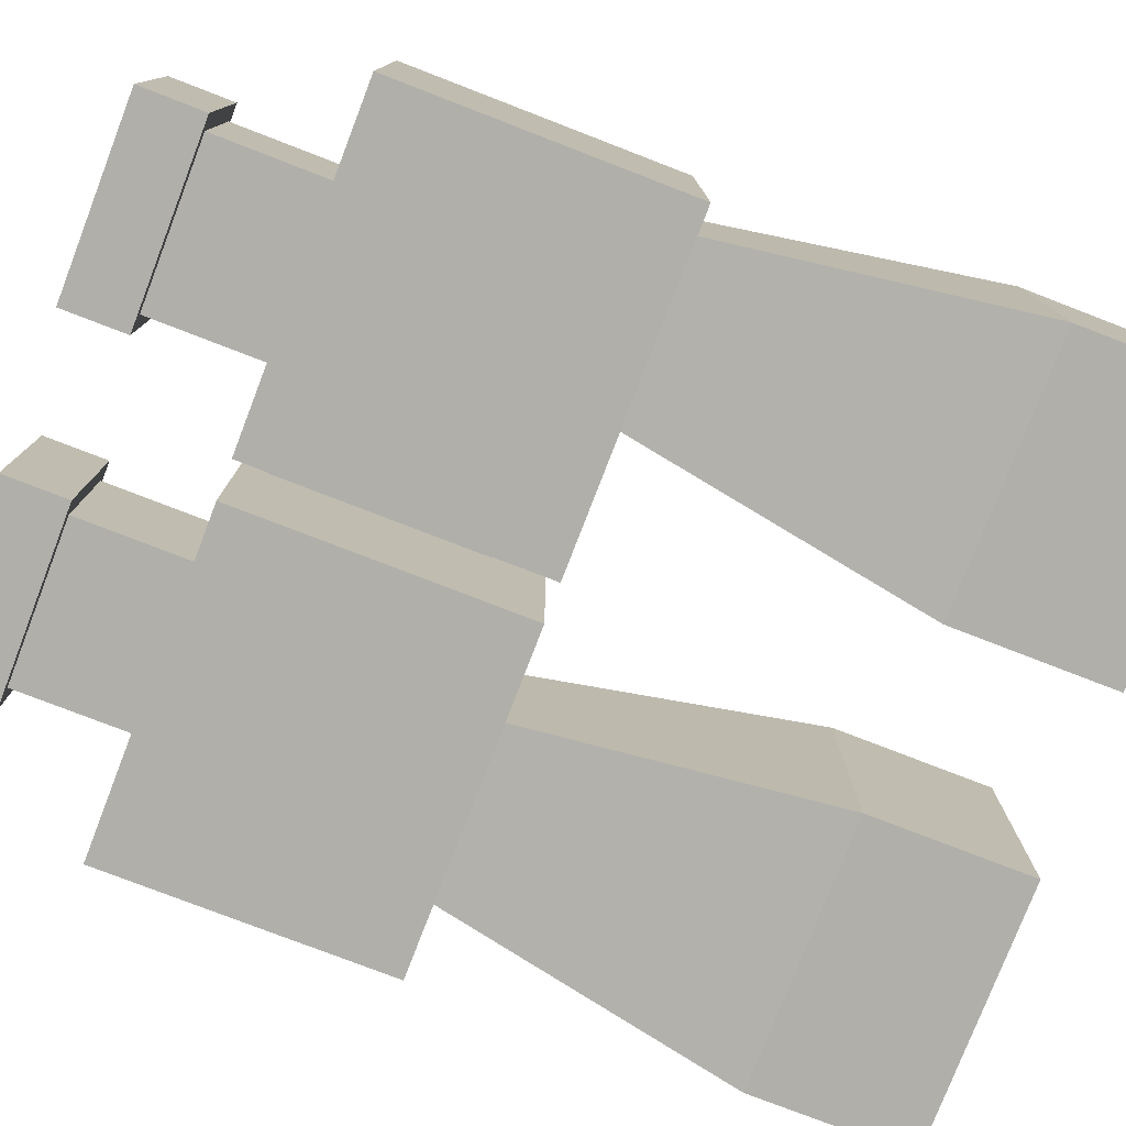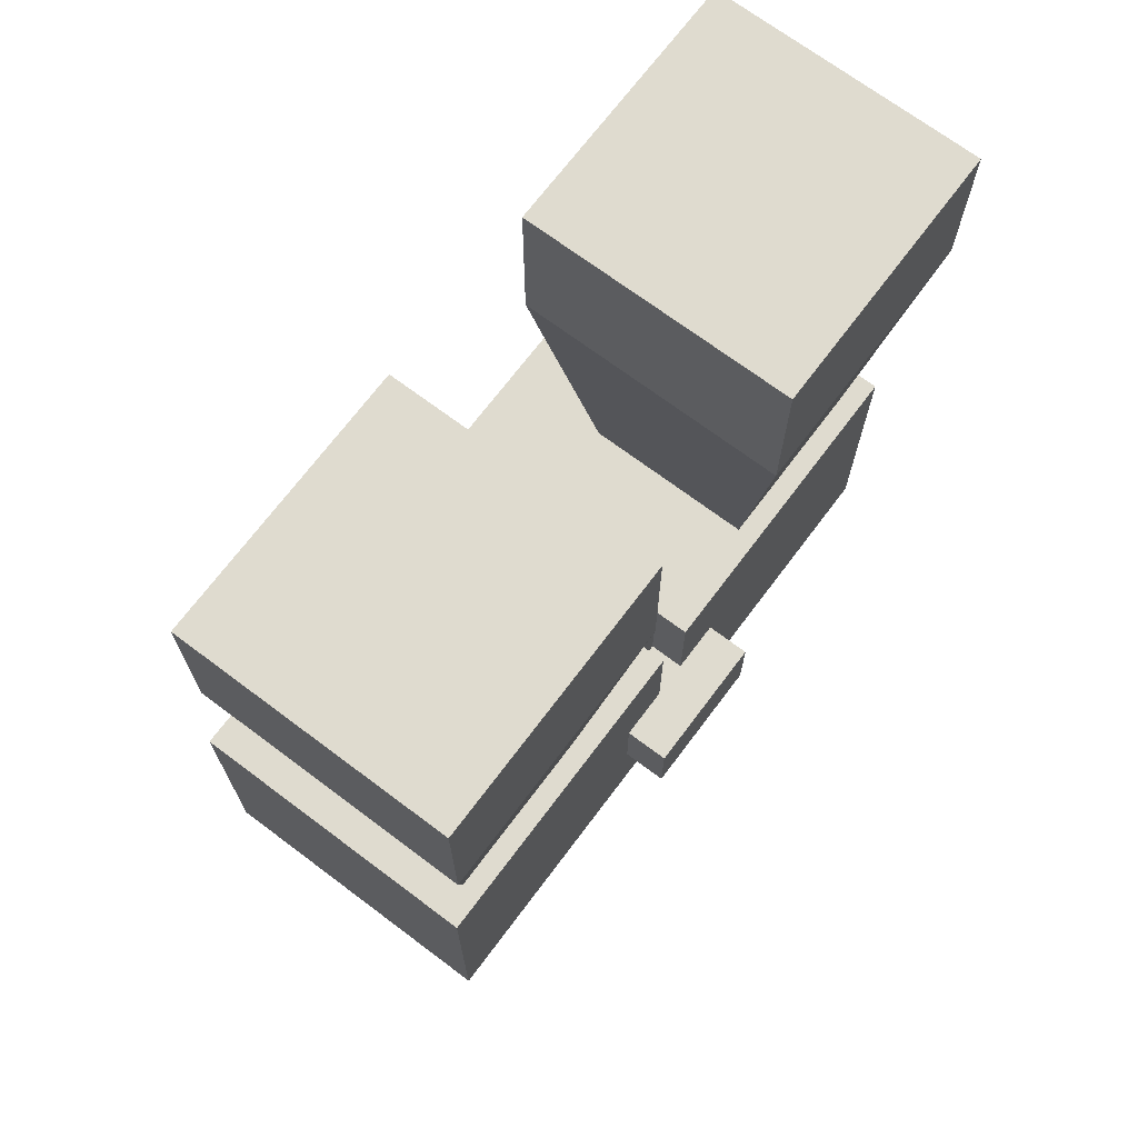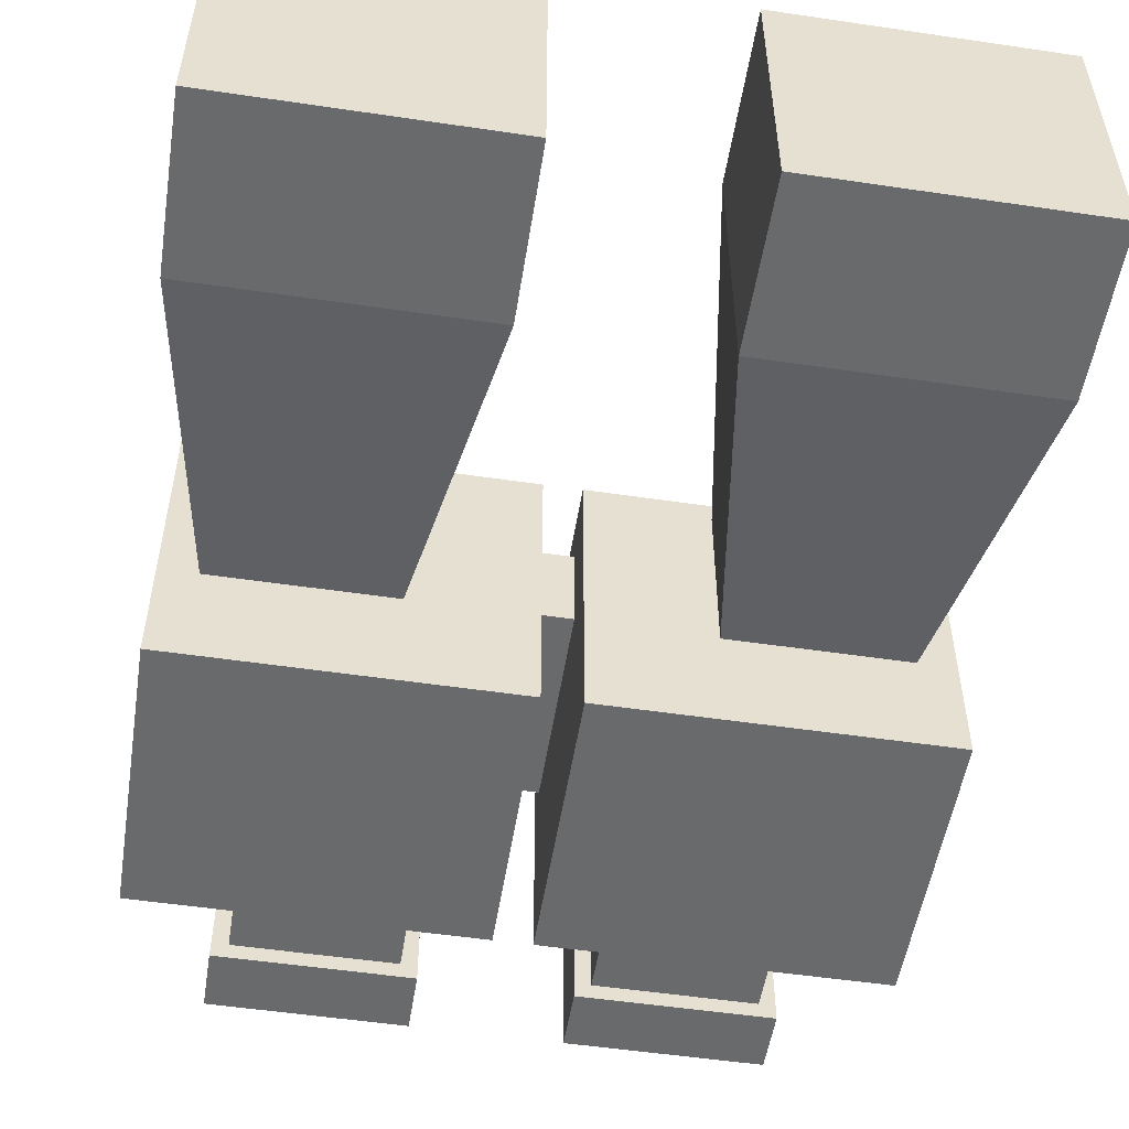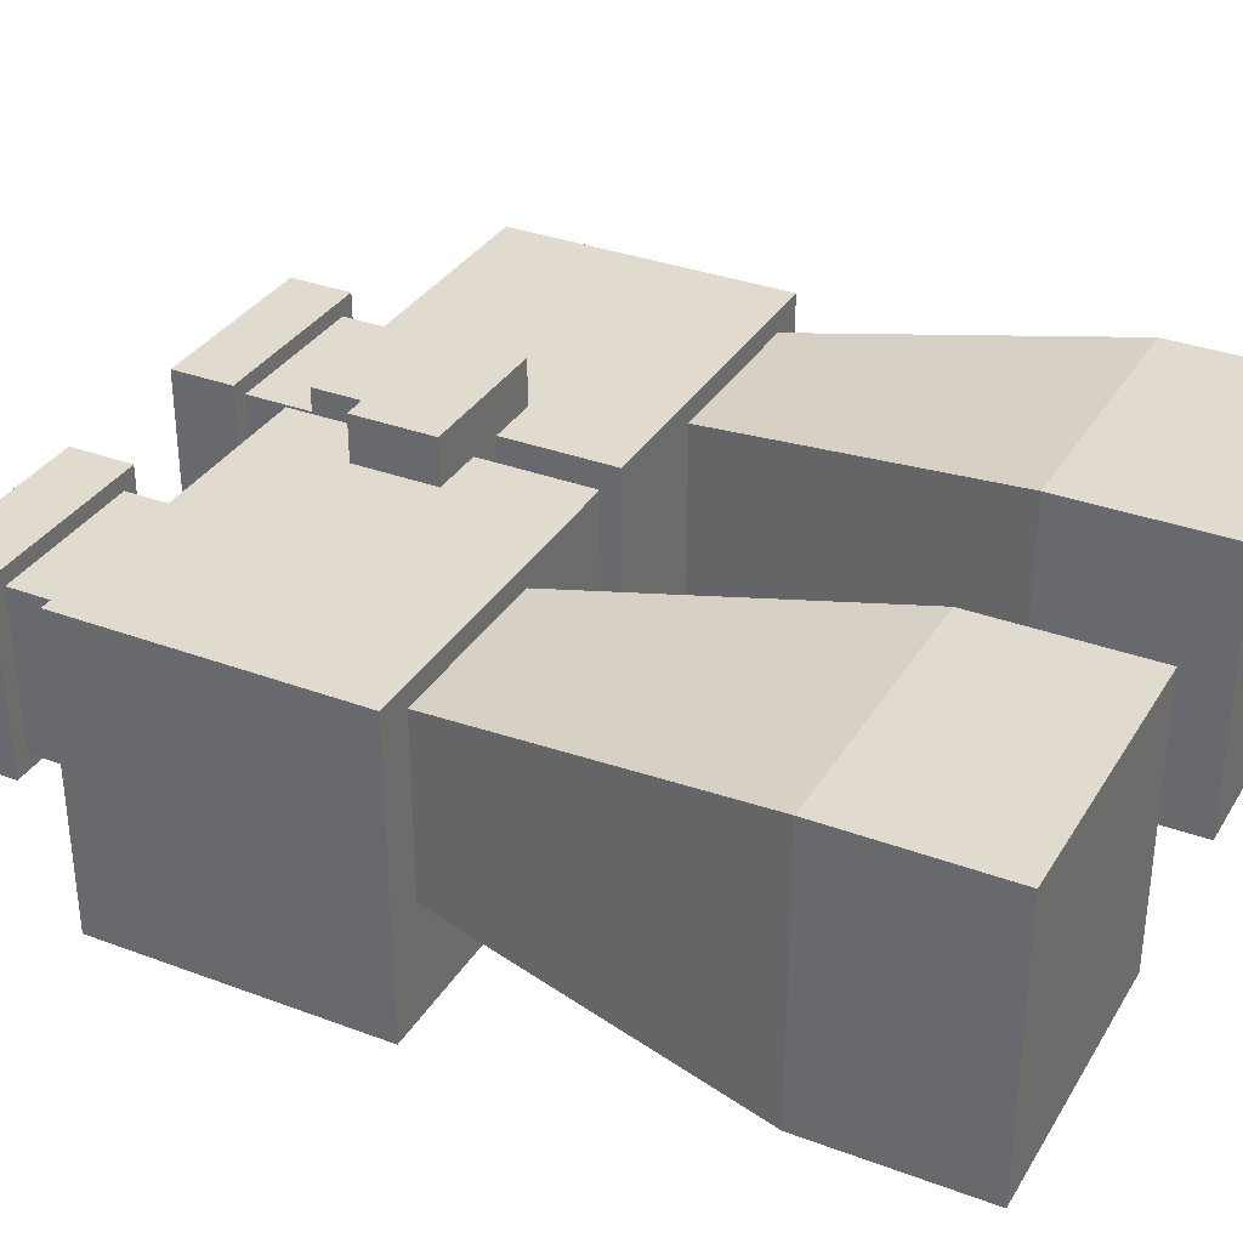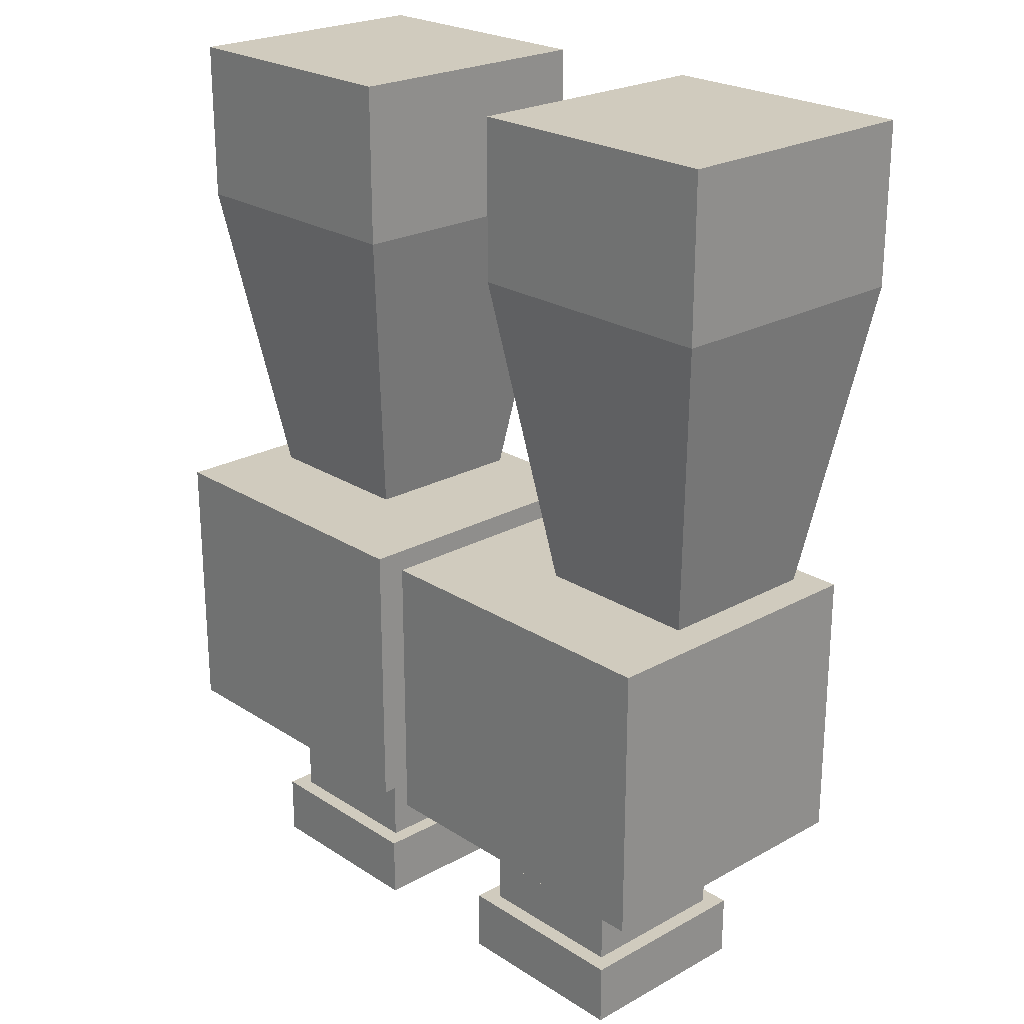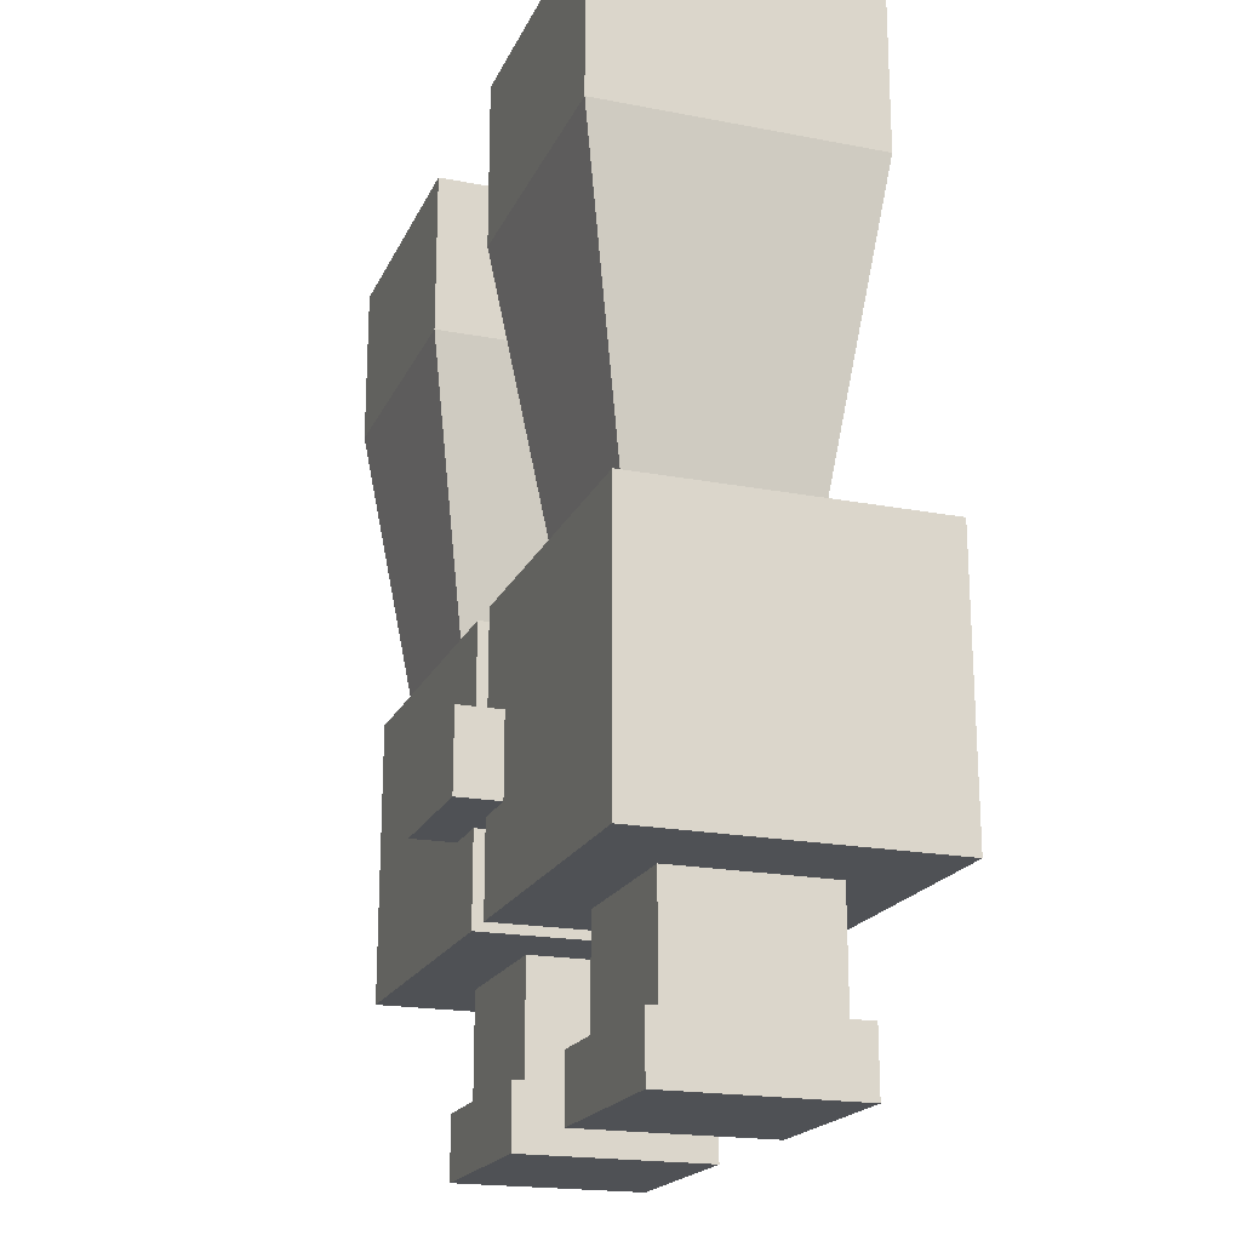
<metadata>
{"format":"obj","ext":"obj","renderer":"f3d","projection":"perspective","resolution":1024,"background":"white","views":[{"elev":-78.0,"azim":-111.1,"up":"+Y"},{"elev":70.4,"azim":126.9,"up":"+Z"},{"elev":-52.9,"azim":-9.0,"up":"+Y"},{"elev":33.6,"azim":-63.0,"up":"+Y"},{"elev":23.4,"azim":47.1,"up":"+Z"},{"elev":-19.9,"azim":-109.4,"up":"+Z"}]}
</metadata>
<code>
v -6.287 7.983 -10.7
v 6.287 7.983 -10.7
v -6.287 15.45 -10.7
v 6.287 15.45 -10.7
v -6.287 15.45 -17.91
v 6.287 15.45 -17.91
v -6.287 7.983 -17.91
v 6.287 7.983 -17.91
v 32.06 -10.19 27.35
v 7.857 -10.19 27.35
v 32.06 14.01 27.35
v 7.857 14.01 27.35
v 27.69 9.642 -0.8165
v 12.23 9.642 -0.8165
v 27.69 -5.815 -0.8165
v 12.23 -5.815 -0.8165
v 32.06 -10.19 41.97
v 7.857 -10.19 41.97
v 7.857 14.01 41.97
v 32.06 14.01 41.97
v 29.91 -8.035 41.97
v 10.01 -8.035 41.97
v 10.01 11.86 41.97
v 29.91 11.86 41.97
v 30.94 11.49 -0.8165
v 1.635 11.49 -0.8165
v 1.635 -15.45 -0.8165
v 30.94 -15.45 -0.8165
v 30.94 11.49 -26.06
v 1.635 11.49 -26.06
v 1.635 -15.45 -26.06
v 30.94 -15.45 -26.06
v 22.22 5.131 -26.06
v 8.004 5.131 -26.06
v 8.004 -9.087 -26.06
v 22.22 -9.087 -26.06
v 22.22 5.131 -36.28
v 8.004 5.131 -36.28
v 8.004 -9.087 -36.28
v 22.22 -9.087 -36.28
v 23.67 6.584 -36.28
v 6.551 6.584 -36.28
v 6.551 -10.54 -36.28
v 23.67 -10.54 -36.28
v 23.67 6.584 -41.97
v 6.551 6.584 -41.97
v 6.551 -10.54 -41.97
v 23.67 -10.54 -41.97
v 19.56 2.473 -41.97
v 10.66 2.473 -41.97
v 10.66 -6.43 -41.97
v 19.56 -6.43 -41.97
v 1.635 8.331 -5.335
v 1.635 0.1417 -5.335
v 1.635 0.1417 -23.9
v 1.635 8.331 -23.9
v 0 8.331 -5.335
v 0 0.1417 -5.335
v 0 0.1417 -23.9
v 0 8.331 -23.9
v -32.06 -10.19 27.35
v -7.858 -10.19 27.35
v -32.06 14.01 27.35
v -7.858 14.01 27.35
v -27.68 9.642 -0.8165
v -12.23 9.642 -0.8165
v -27.68 -5.815 -0.8165
v -12.23 -5.815 -0.8165
v -32.06 -10.19 41.97
v -7.858 -10.19 41.97
v -7.858 14.01 41.97
v -32.06 14.01 41.97
v -29.91 -8.035 41.97
v -10.01 -8.035 41.97
v -10.01 11.86 41.97
v -29.91 11.86 41.97
v -30.94 11.49 -0.8165
v -1.635 11.49 -0.8165
v -1.635 -15.45 -0.8165
v -30.94 -15.45 -0.8165
v -30.94 11.49 -26.06
v -1.635 11.49 -26.06
v -1.635 -15.45 -26.06
v -30.94 -15.45 -26.06
v -22.22 5.131 -26.06
v -8.004 5.131 -26.06
v -8.004 -9.087 -26.06
v -22.22 -9.087 -26.06
v -22.22 5.131 -36.28
v -8.004 5.131 -36.28
v -8.004 -9.087 -36.28
v -22.22 -9.087 -36.28
v -23.67 6.584 -36.28
v -6.551 6.584 -36.28
v -6.551 -10.54 -36.28
v -23.67 -10.54 -36.28
v -23.67 6.584 -41.97
v -6.551 6.584 -41.97
v -6.551 -10.54 -41.97
v -23.67 -10.54 -41.97
v -19.56 2.473 -41.97
v -10.66 2.473 -41.97
v -10.66 -6.43 -41.97
v -19.56 -6.43 -41.97
v -1.635 8.331 -5.335
v -1.635 0.1417 -5.335
v -1.635 0.1417 -23.9
v -1.635 8.331 -23.9
f 1 2 4 3
f 3 4 6 5
f 5 6 8 7
f 2 8 6 4
f 7 1 3 5
f 21 24 23 22
f 11 13 14 12
f 49 52 51 50
f 15 9 10 16
f 10 12 14 16
f 15 13 11 9
f 9 17 18 10
f 10 18 19 12
f 12 19 20 11
f 11 20 17 9
f 17 21 22 18
f 18 22 23 19
f 19 23 24 20
f 20 24 21 17
f 13 25 26 14
f 14 26 27 16
f 16 27 28 15
f 15 28 25 13
f 25 29 30 26
f 27 31 32 28
f 28 32 29 25
f 29 33 34 30
f 30 34 35 31
f 31 35 36 32
f 32 36 33 29
f 33 37 38 34
f 34 38 39 35
f 35 39 40 36
f 36 40 37 33
f 37 41 42 38
f 38 42 43 39
f 39 43 44 40
f 40 44 41 37
f 41 45 46 42
f 42 46 47 43
f 43 47 48 44
f 44 48 45 41
f 45 49 50 46
f 46 50 51 47
f 47 51 52 48
f 48 52 49 45
f 26 53 54 27
f 27 54 55 31
f 31 55 56 30
f 30 56 53 26
f 53 57 58 54
f 54 58 59 55
f 55 59 60 56
f 56 60 57 53
f 73 74 75 76
f 63 64 66 65
f 101 102 103 104
f 67 68 62 61
f 62 68 66 64
f 67 61 63 65
f 61 62 70 69
f 62 64 71 70
f 64 63 72 71
f 63 61 69 72
f 69 70 74 73
f 70 71 75 74
f 71 72 76 75
f 72 69 73 76
f 65 66 78 77
f 66 68 79 78
f 68 67 80 79
f 67 65 77 80
f 77 78 82 81
f 79 80 84 83
f 80 77 81 84
f 81 82 86 85
f 82 83 87 86
f 83 84 88 87
f 84 81 85 88
f 85 86 90 89
f 86 87 91 90
f 87 88 92 91
f 88 85 89 92
f 89 90 94 93
f 90 91 95 94
f 91 92 96 95
f 92 89 93 96
f 93 94 98 97
f 94 95 99 98
f 95 96 100 99
f 96 93 97 100
f 97 98 102 101
f 98 99 103 102
f 99 100 104 103
f 100 97 101 104
f 78 79 106 105
f 79 83 107 106
f 83 82 108 107
f 82 78 105 108
f 105 106 58 57
f 106 107 59 58
f 107 108 60 59
f 108 105 57 60

</code>
